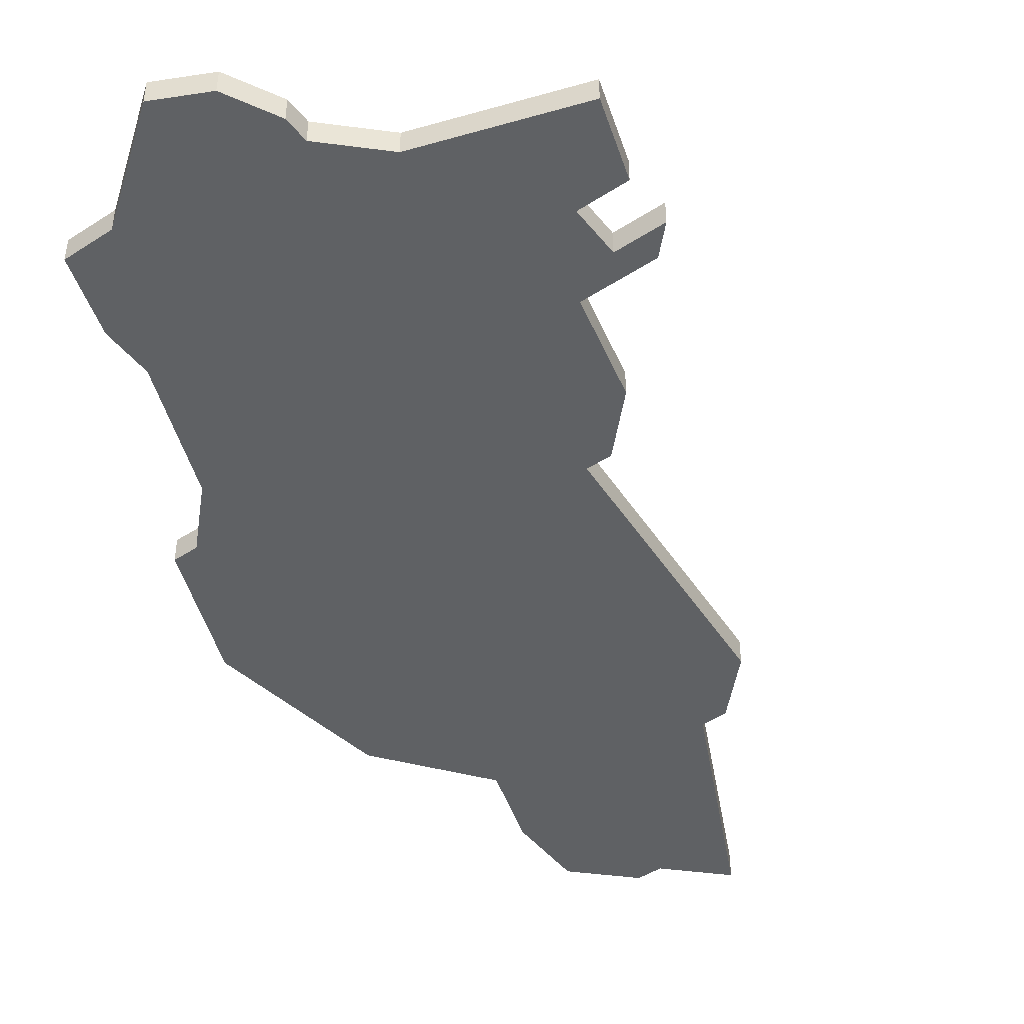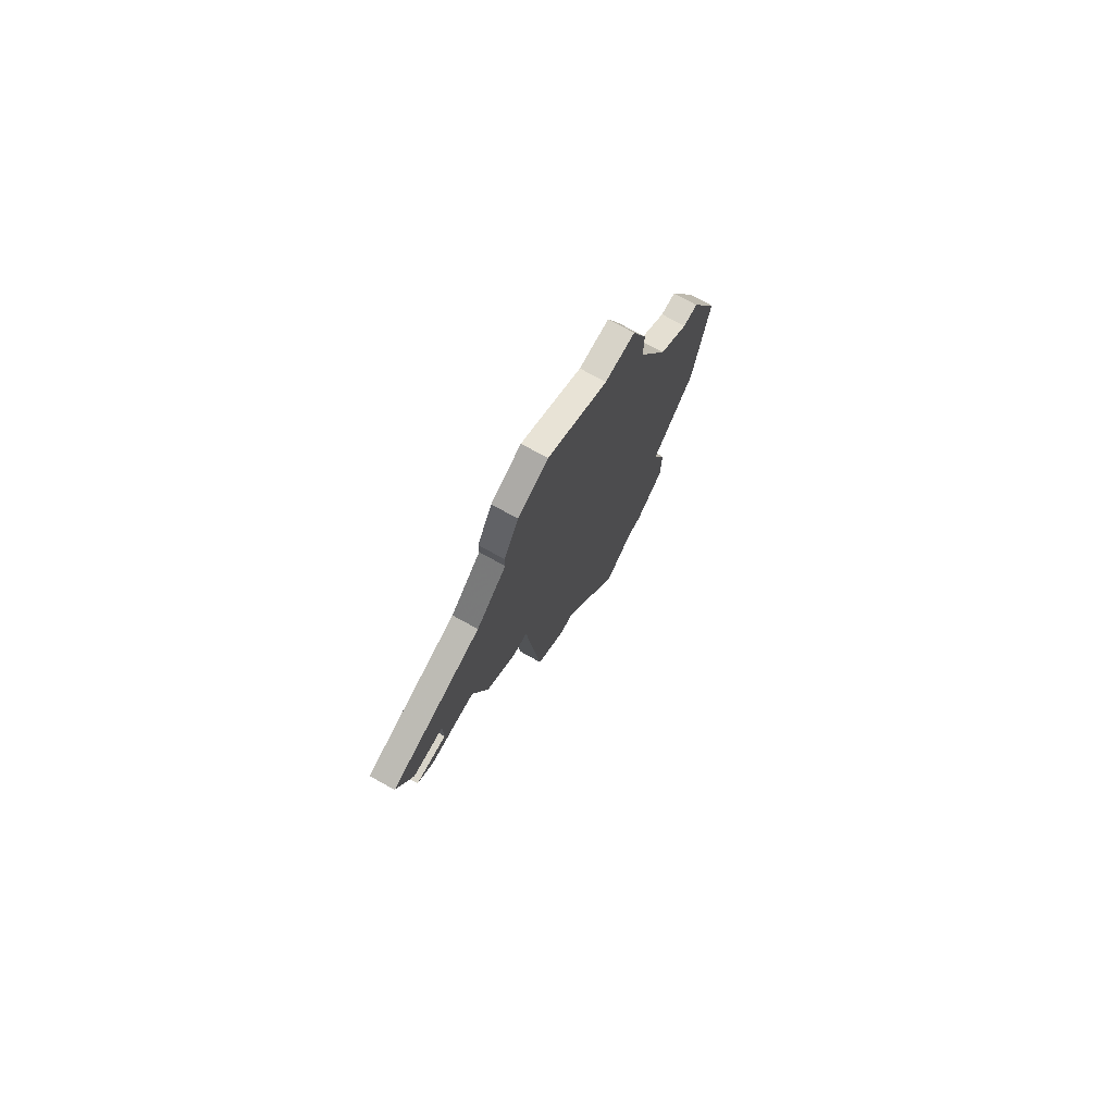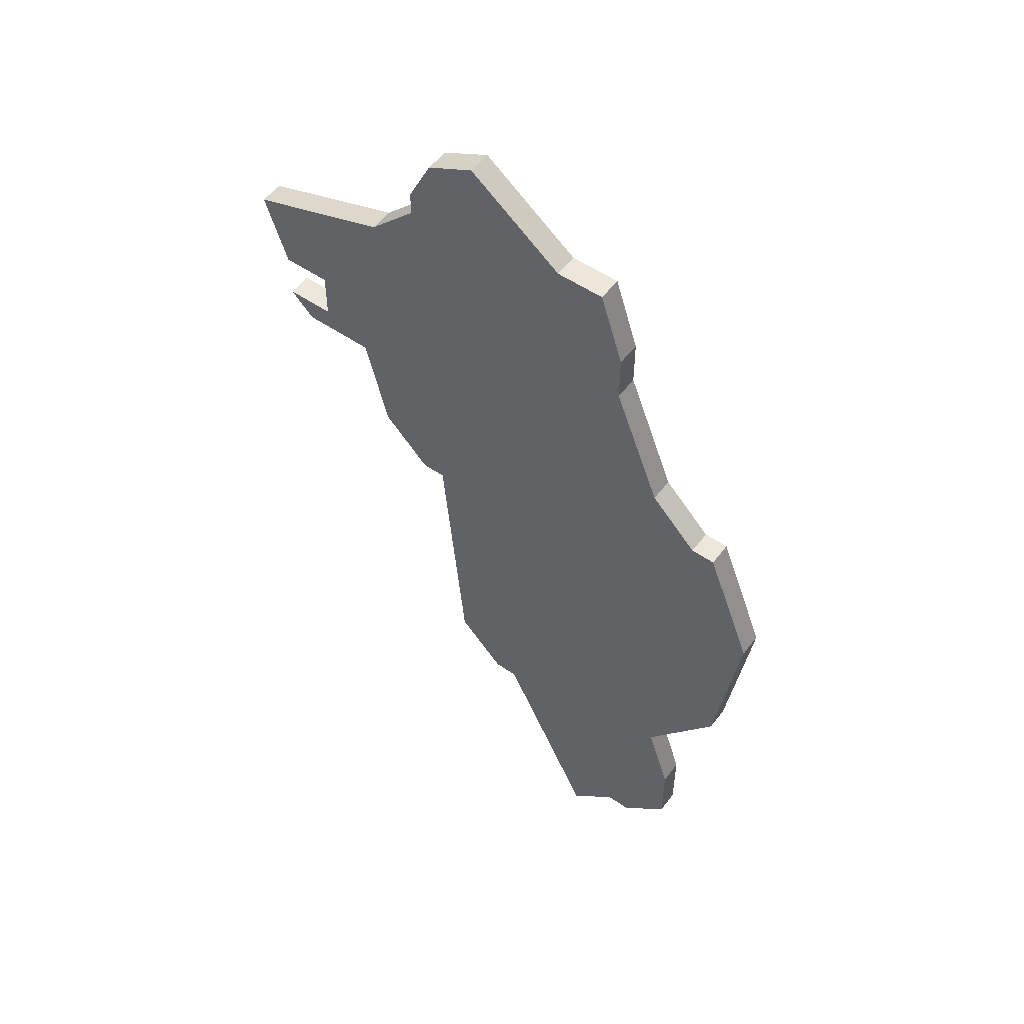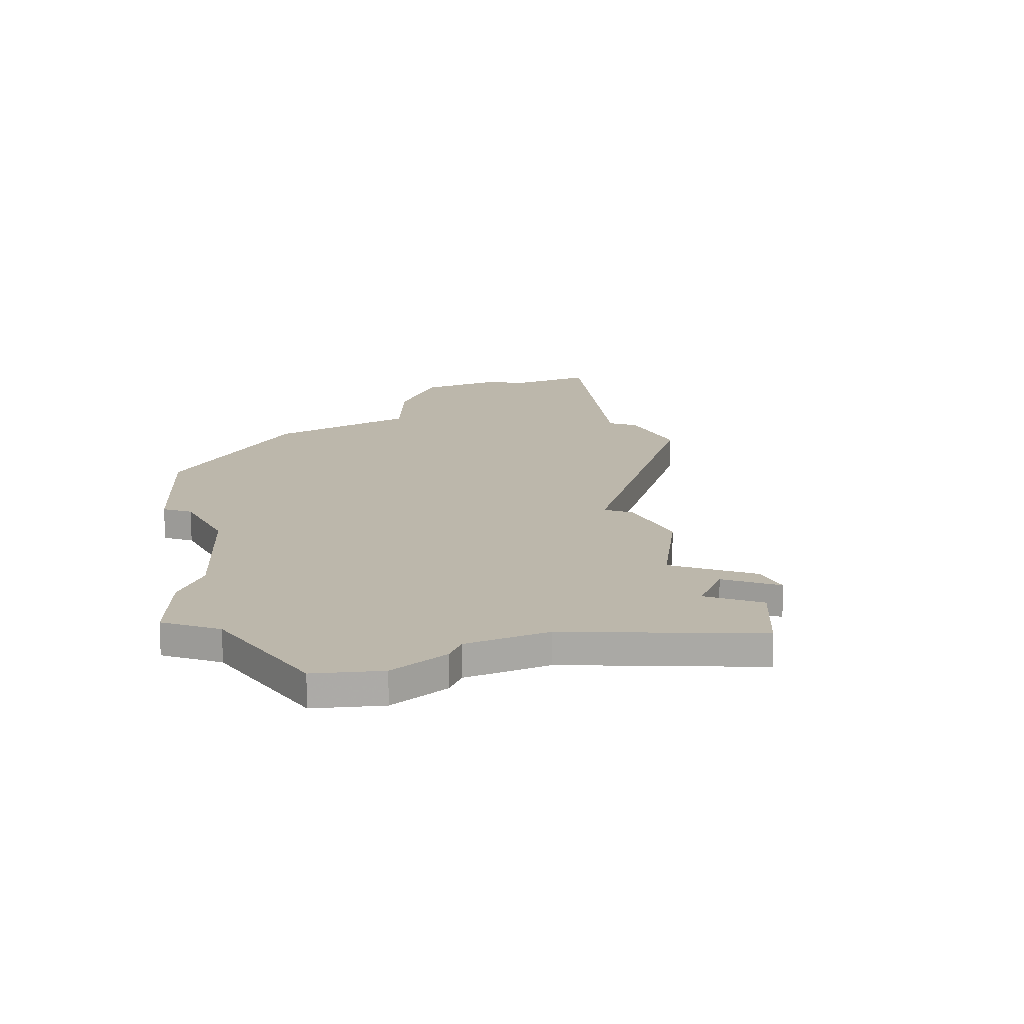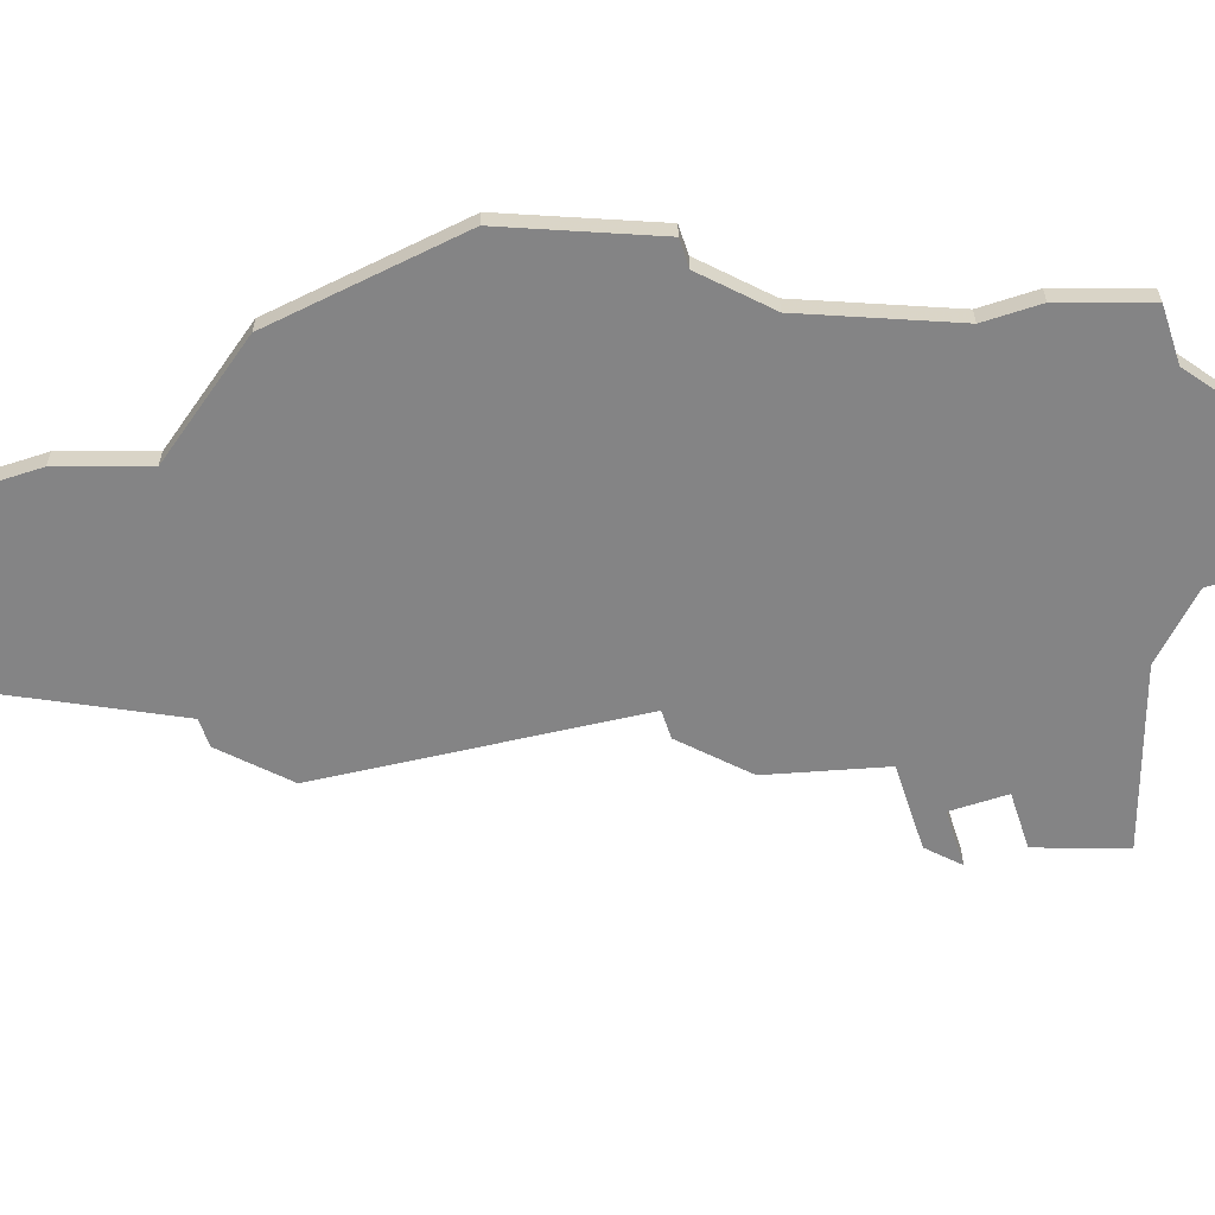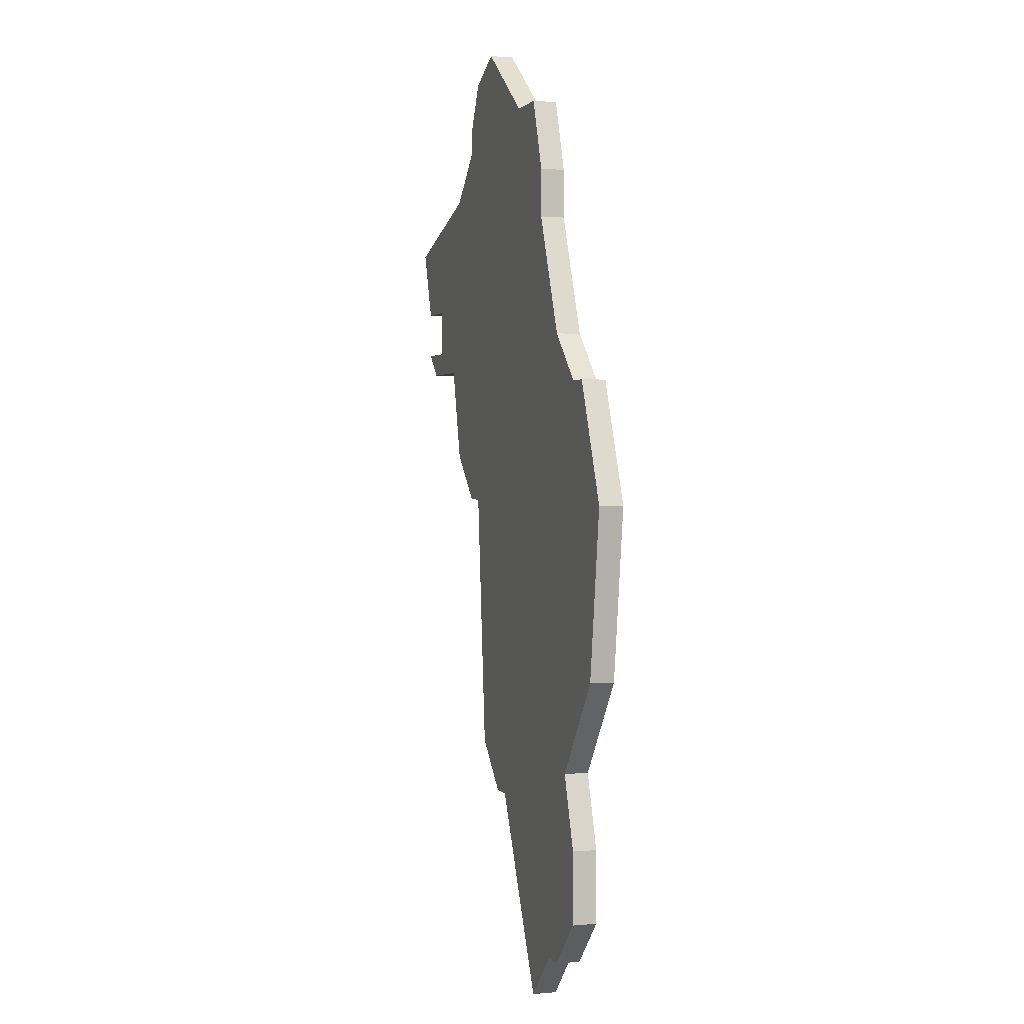
<metadata>
{"format":"obj","ext":"obj","renderer":"f3d","projection":"perspective","resolution":1024,"background":"white","views":[{"elev":-46.4,"azim":-143.5,"up":"+Z"},{"elev":76.8,"azim":-61.1,"up":"+Y"},{"elev":53.5,"azim":36.3,"up":"+Y"},{"elev":14.3,"azim":-160.0,"up":"+Z"},{"elev":-61.5,"azim":108.3,"up":"+Z"},{"elev":1.3,"azim":72.0,"up":"+Y"}]}
</metadata>
<code>
v 1635 -456 0
v 1635 -456 1
v 1635 -434 0
v 1635 -434 1
v 1635 -453 0
v 1635 -453 1
v 1618 -433 0
v 1618 -433 1
v 1626 -452 0
v 1626 -452 1
v 1634 -450 0
v 1634 -450 1
v 1625 -452 0
v 1625 -452 1
v 1633 -432 0
v 1633 -432 1
v 1633 -458 0
v 1633 -458 1
v 1616 -430 0
v 1616 -430 1
v 1616 -432 0
v 1616 -432 1
v 1624 -419 0
v 1624 -419 1
v 1632 -458 0
v 1632 -458 1
v 1615 -433 0
v 1615 -433 1
v 1623 -450 0
v 1623 -450 1
v 1631 -425 0
v 1631 -425 1
v 1631 -427 0
v 1631 -427 1
v 1614 -430 0
v 1614 -430 1
v 1614 -432 0
v 1614 -432 1
v 1622 -439 0
v 1622 -439 1
v 1622 -420 0
v 1622 -420 1
v 1630 -422 0
v 1630 -422 1
v 1630 -460 0
v 1630 -460 1
v 1638 -439 0
v 1638 -439 1
v 1613 -427 0
v 1613 -427 1
v 1621 -422 0
v 1621 -422 1
v 1621 -439 0
v 1621 -439 1
v 1621 -423 0
v 1621 -423 1
v 1637 -446 0
v 1637 -446 1
v 1628 -422 0
v 1628 -422 1
v 1636 -434 0
v 1636 -434 1
v 1619 -425 0
v 1619 -425 1
v 1619 -437 0
v 1619 -437 1
f 21 7 27
f 27 37 21
f 21 19 7
f 7 39 65
f 53 65 39
f 39 7 15
f 7 63 33
f 49 19 35
f 19 49 63
f 19 63 7
f 23 55 51
f 51 41 23
f 55 33 63
f 23 59 55
f 11 29 39
f 9 25 45
f 11 9 29
f 9 5 25
f 25 5 1
f 5 9 11
f 1 17 25
f 57 11 39
f 59 31 33
f 31 59 43
f 59 33 55
f 39 3 47
f 15 3 39
f 47 3 61
f 33 15 7
f 47 57 39
f 29 9 13
f 28 8 22
f 22 38 28
f 8 20 22
f 66 40 8
f 40 66 54
f 16 8 40
f 34 64 8
f 36 20 50
f 64 50 20
f 8 64 20
f 52 56 24
f 24 42 52
f 64 34 56
f 56 60 24
f 40 30 12
f 46 26 10
f 30 10 12
f 26 6 10
f 2 6 26
f 12 10 6
f 26 18 2
f 40 12 58
f 34 32 60
f 44 60 32
f 56 34 60
f 48 4 40
f 40 4 16
f 62 4 48
f 8 16 34
f 40 58 48
f 14 10 30
f 56 52 55
f 55 52 51
f 64 56 63
f 63 56 55
f 50 64 49
f 49 64 63
f 36 50 35
f 35 50 49
f 20 36 19
f 19 36 35
f 22 20 21
f 21 20 19
f 38 22 37
f 37 22 21
f 28 38 27
f 27 38 37
f 8 28 7
f 7 28 27
f 66 8 65
f 65 8 7
f 54 66 53
f 53 66 65
f 40 54 39
f 39 54 53
f 30 40 29
f 29 40 39
f 14 30 13
f 13 30 29
f 10 14 9
f 9 14 13
f 46 10 45
f 45 10 9
f 26 46 25
f 25 46 45
f 18 26 17
f 17 26 25
f 2 18 1
f 1 18 17
f 6 2 5
f 5 2 1
f 12 6 11
f 11 6 5
f 58 12 57
f 57 12 11
f 48 58 47
f 47 58 57
f 62 48 61
f 61 48 47
f 4 62 3
f 3 62 61
f 16 4 15
f 15 4 3
f 34 16 33
f 33 16 15
f 32 34 31
f 31 34 33
f 44 32 43
f 43 32 31
f 60 44 59
f 59 44 43
f 24 60 23
f 23 60 59
f 52 42 51
f 51 42 41
f 42 24 41
f 41 24 23

</code>
